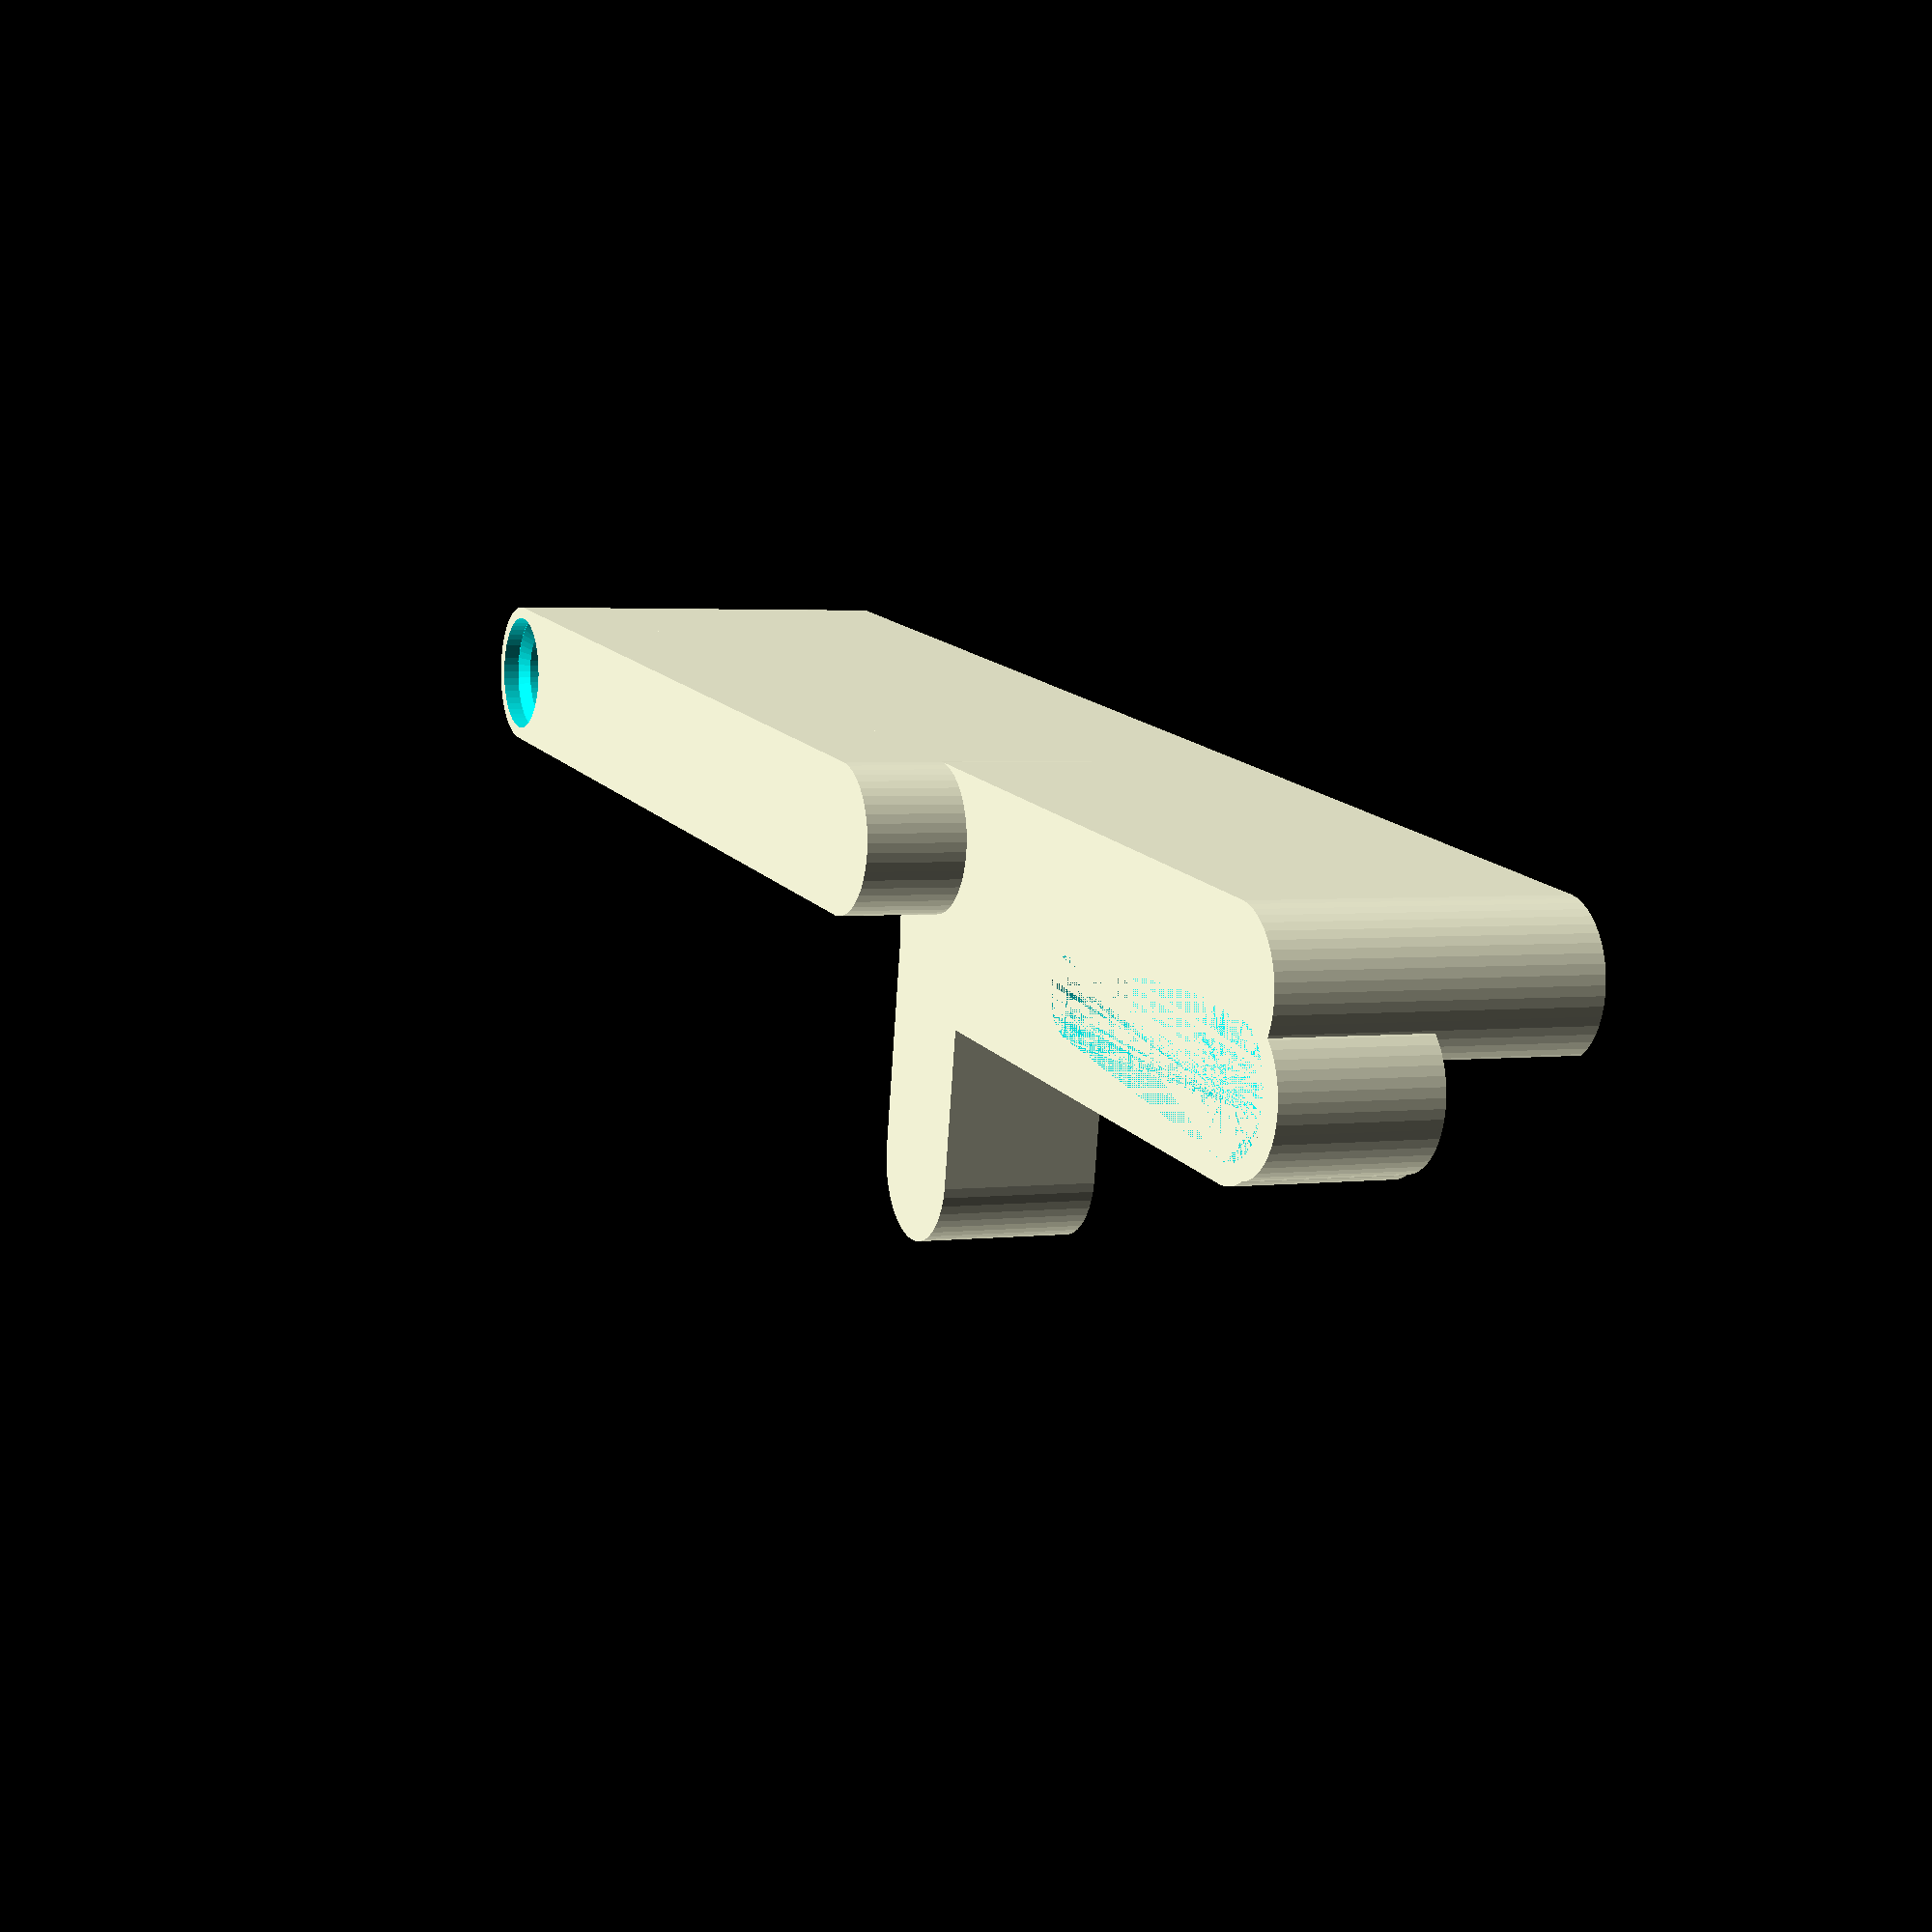
<openscad>
/*      
        Even More Customizable Straight LEGO Technic Beam
        Based on Customizable Straight LEGO Technic Beam
         and Parametric LEGO Technic Beam by "projunk" and "stevemedwin"
        
        www.thingiverse.com/thing:203935
        
        Also uploaded to Prusaprinters.org at https://www.prusaprinters.org/prints/33038-even-more-customizable-straight-beam-for-legotm-te
        
        Modified by Sam Kass
        November 2015
*/

// user parameters

// Hole sequence. o for round hole, + for plus-shaped hole, capital O for sideways hole, capital P for sideways plus, and x for blank spot. eg. "+ooo+", "oOo", "oxPxo", etc.
//holes = ""; // 5 holes with plusses at end

// If true, piece will be half-height
//half_height="false"; // [true, false]


difference(){
    union(){
        rotate([0,0,90])translate([-8.5,-35.5,0])drawBeam("xxx",false,1);
        drawBeam("xxxxx", false, 1);
        rotate([0,0,0])translate([0,3.85,0])drawBeam("xxxxxxoxxxo",false, 2);
        translate([0,-1,0])drawBeam("xxxxx", false, 1);
        translate([-1.1,-.5,0])drawBeam("xxxxx", false, 1);
        rotate([0,0,0])translate([32,3.85,-5])drawBeam("xxxxxxo",false,1);
    }
    union(){
        //translate([0,0.15,0])cube([16.2,7,4.2]);
        translate([0,3.35,0])linear_extrude(height=3.8)
            hull() {
                circle(d=6.6,$fn = 100);
                translate([16,0]) circle(d=3.8,$fn = 100);
            }
        translate([0,3.35,0])cylinder(d=6.7, h=4.2, $fn=100);
        translate([0,3.35,0])cylinder(d=5, h=16, $fn=100);
    }
}



/* [Hidden] */

$fn=50*1.0;


Pitch = 8*1.0;
Radius1 = 5.0/2;
Radius2 = 6.1/2;
//Height = half_height=="true"?4.0:7.8*1.0;
Depth = 0.85*1.0;
Width = 7.3*1.0; 
Plus_Width = 2.0*1.0;

Overhang = 0.05*1.0;

module body(holes,Height)
{
    translate([0, Width/2, 0]) 
    hull() {
        cylinder(r=Width/2, h=Height);
        
        translate([(len(holes)-1)*Pitch, 0, 0]) 
            cylinder(r=Width/2, h=Height);
    }
}

module hole(Height)
{
    union()
	{
        //core
        cylinder(r=Radius1,h=Height);
        
        //top countersink
        translate([0,0,Height-Depth+Overhang]) 
            cylinder(r=Radius2,h=Depth);
        
        //bottom countersink
        translate([0,0,-Overhang/2]) 
            cylinder(r=Radius2,h=Depth);
        
        translate([0,0,Depth-Overhang])
            cylinder(h=(Radius2 - Radius1), r1=Radius2, r2=Radius1);
    }
}

module plus(Height) {

    union() {
        translate([-Plus_Width/2, -Radius1, -Overhang]) 
            cube([Plus_Width, Radius1*2, Height+Overhang*2]);
        translate([-Radius1, -Plus_Width/2, -Overhang]) 
            cube([Radius1*2, Plus_Width, Height+Overhang*2]);
    }
}

module drawBeam(holes,half_height,height)
{
    Height = height * (half_height==true?4.0:7.8*1.0);
    difference()
    {
        body(holes,Height);
       
        for (i = [1:len(holes)])
        {
            if (holes[i-1] == "+")
                translate([(i-1)*Pitch, Width/2, 0])
                    plus(Height);
            else if (holes[i-1] == "o")
                translate([(i-1)*Pitch, Width/2, 0])
                    hole(Height);
            else if (holes[i-1] == "O")
                rotate([90,0,0])
                translate([(i-1)*Pitch, Width/2,-Pitch+Depth/2])
                    hole(Height);
            else if (holes[i-1] == "P")
                rotate([90,0,0])
                translate([(i-1)*Pitch, Width/2,-Pitch+Depth/2])
                    plus(Height);
            else if (holes[i-1] == "x") {}
            else
                translate([(i-1)*Pitch, Width/2, 0])
                    hole(Height);
        }
    }
}


</openscad>
<views>
elev=357.0 azim=350.3 roll=246.6 proj=p view=solid
</views>
